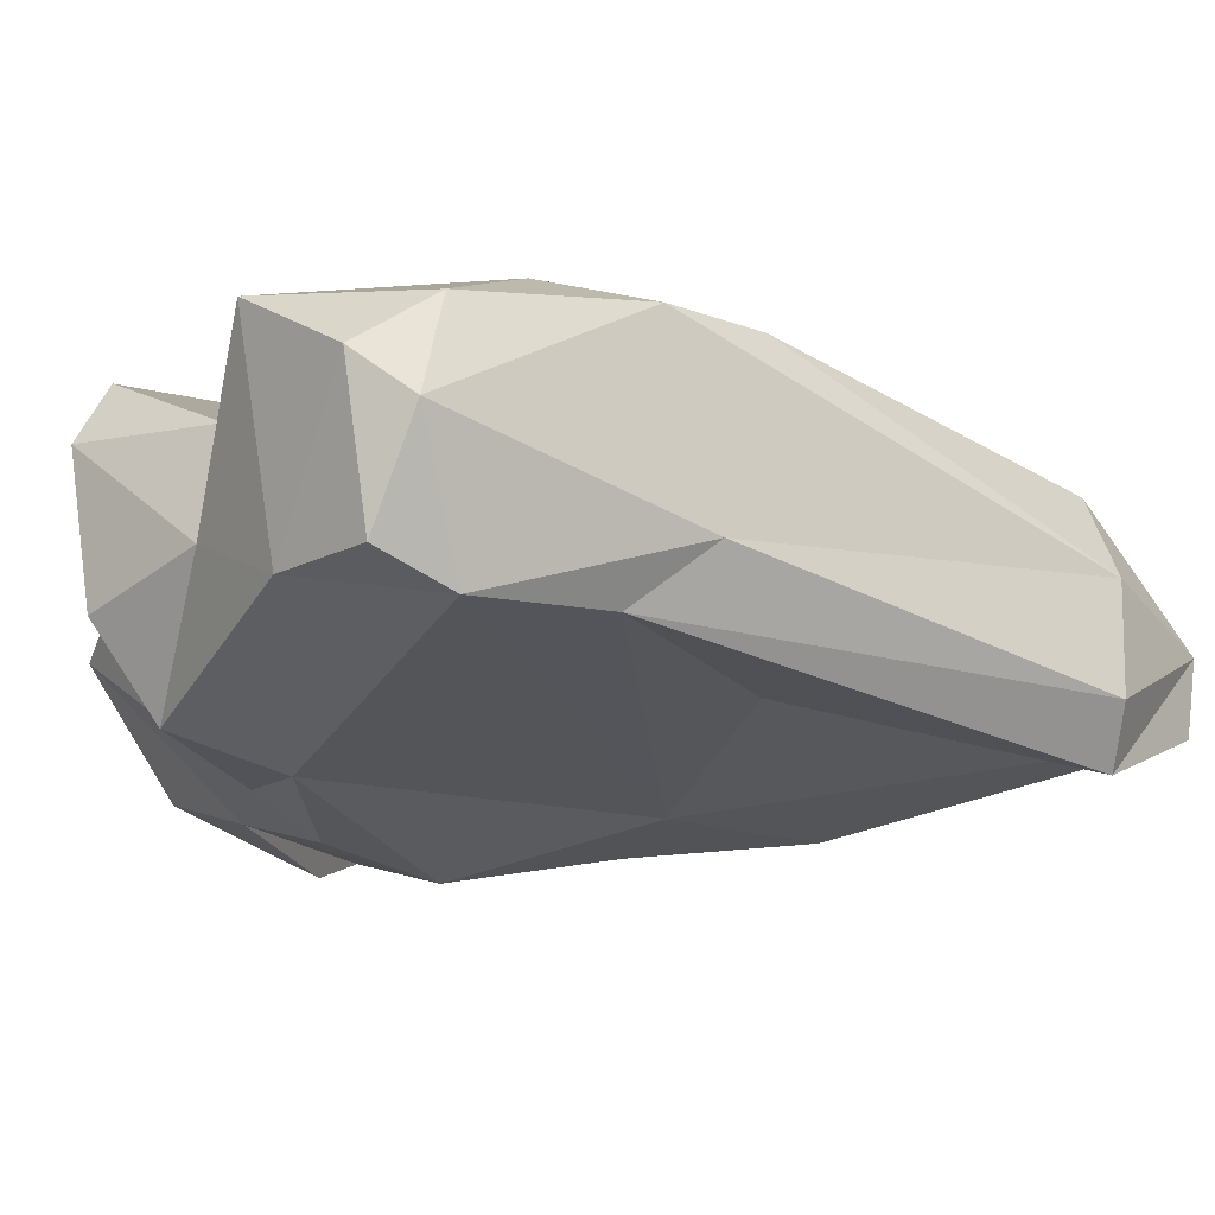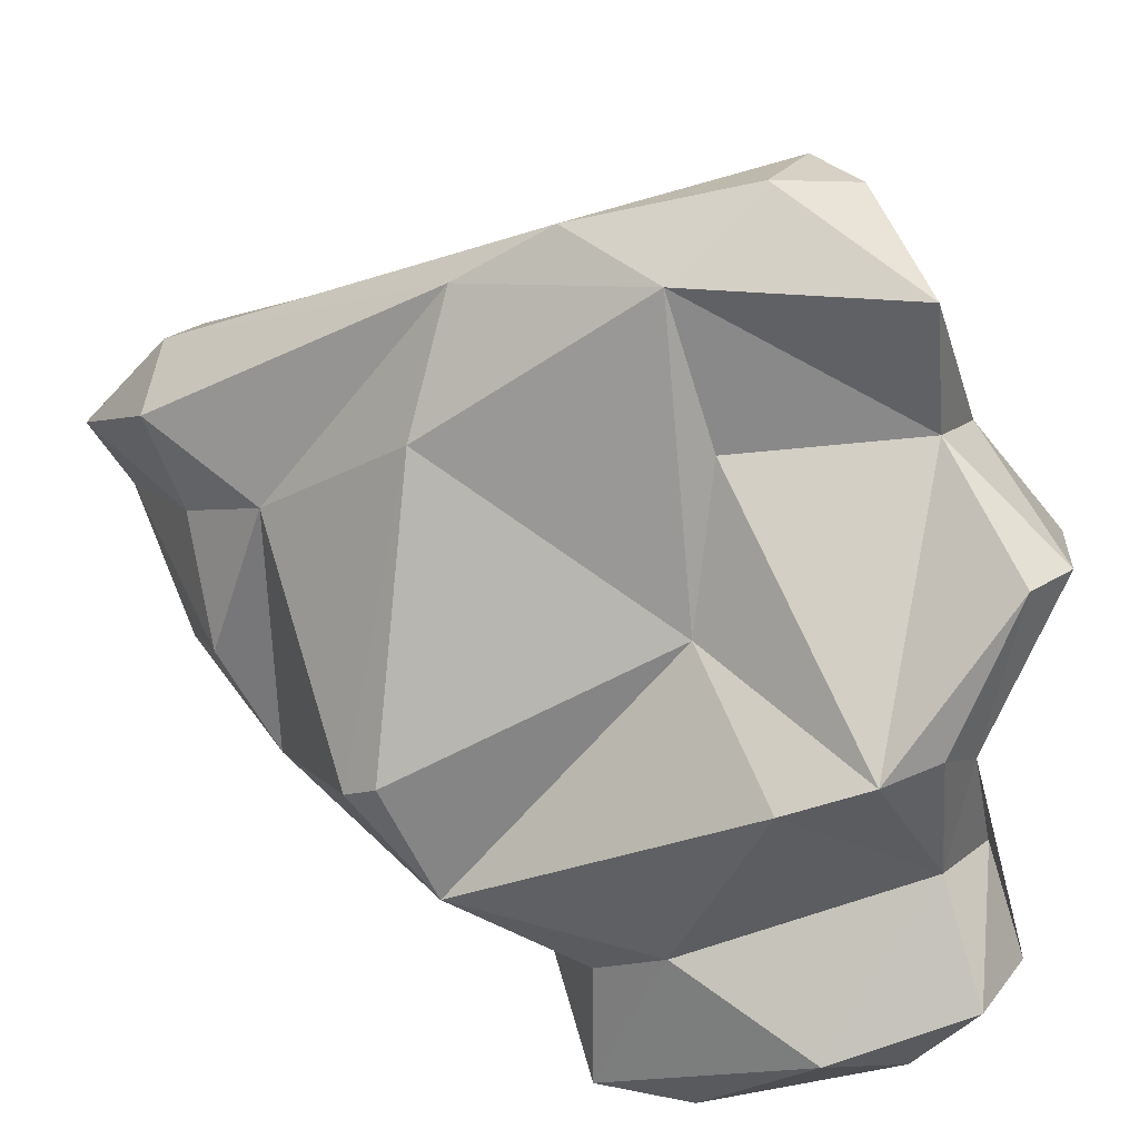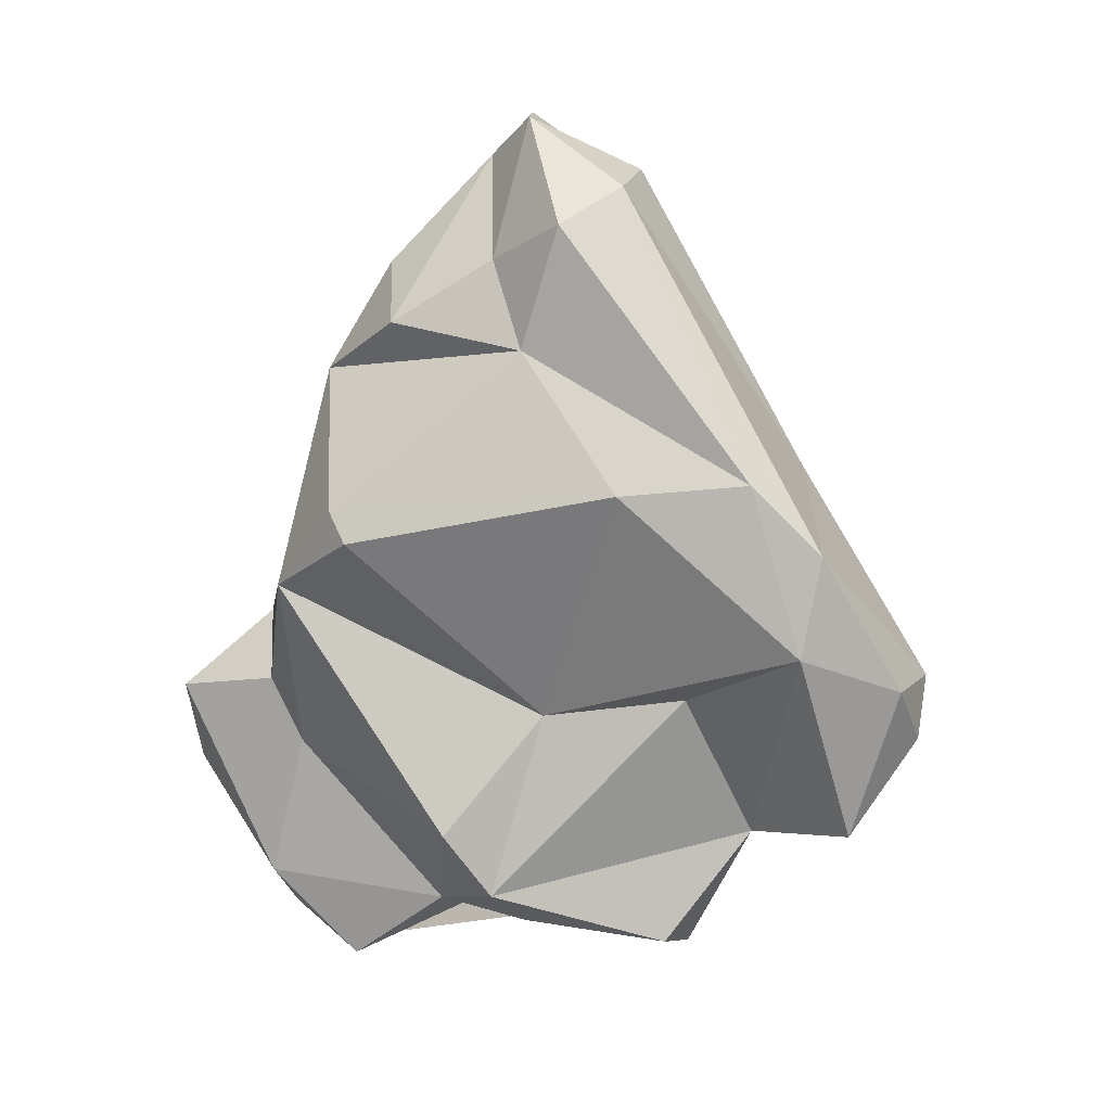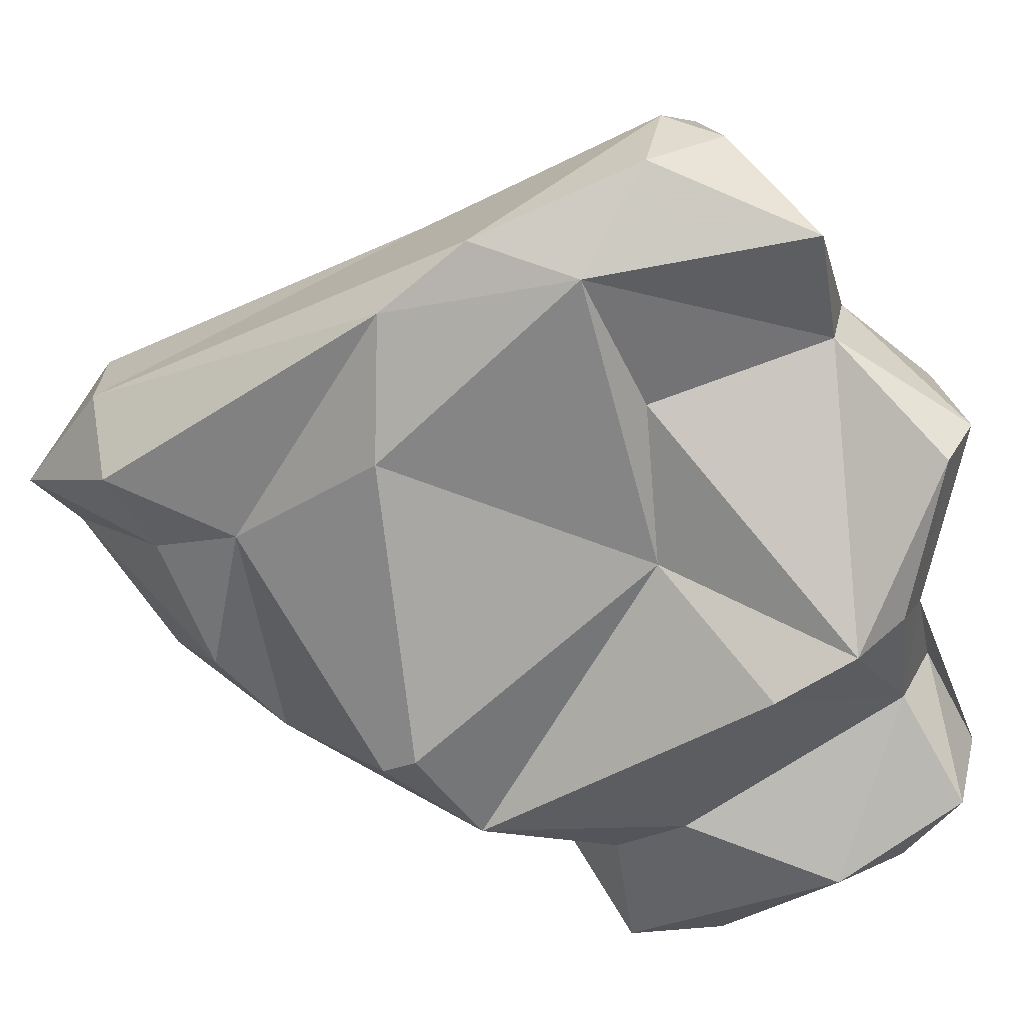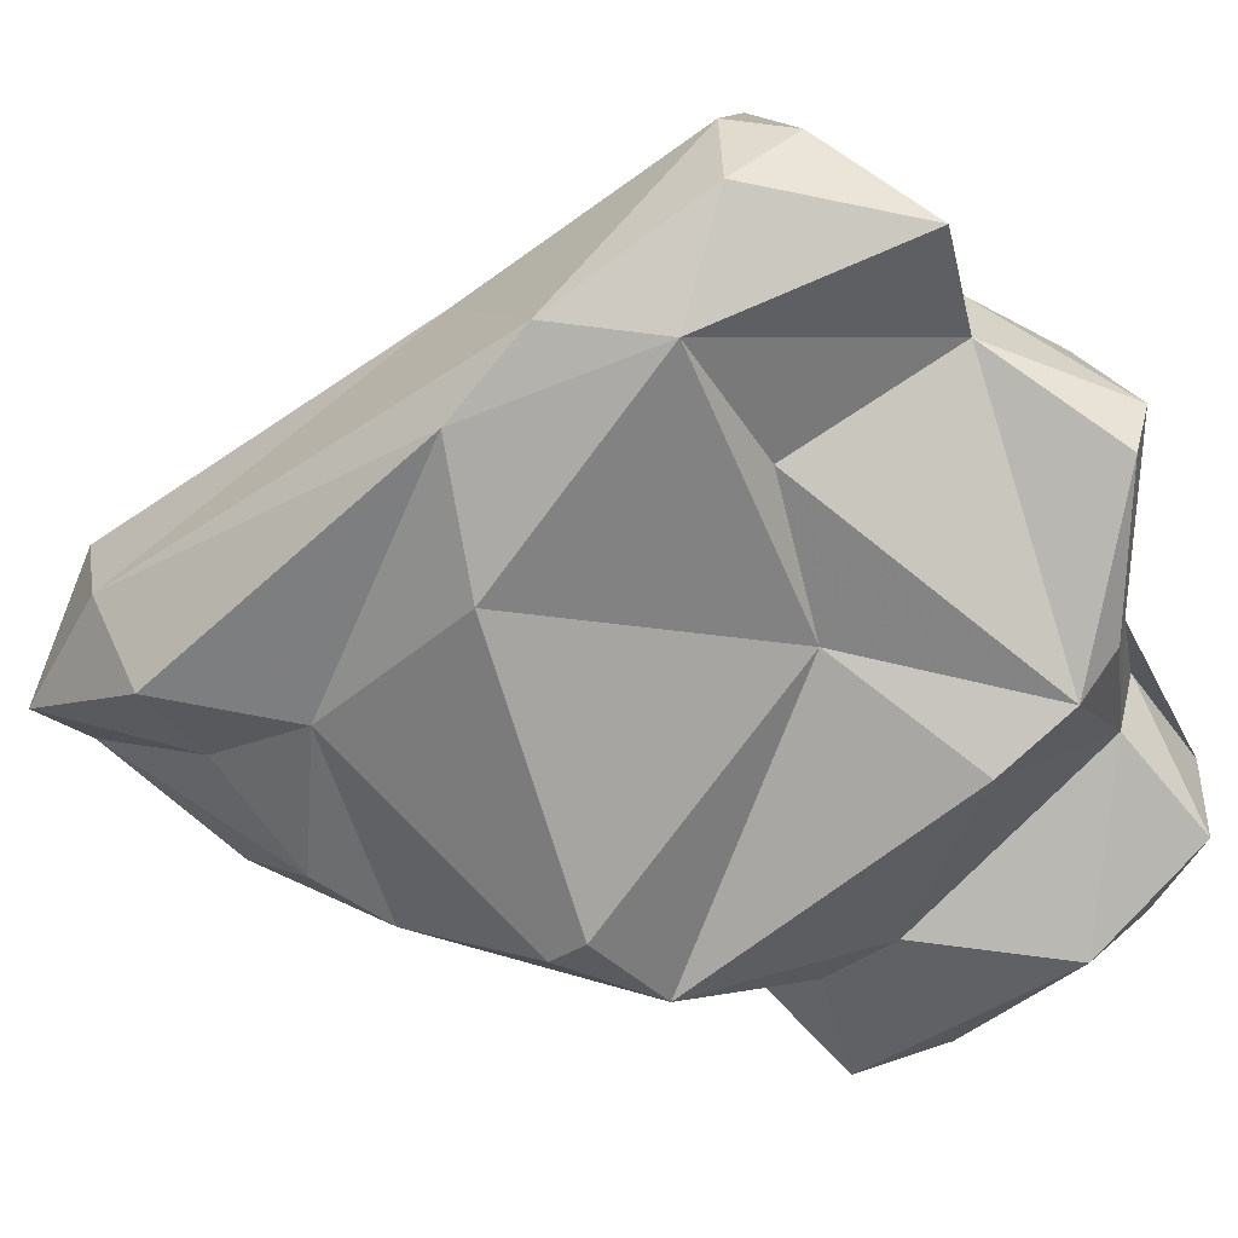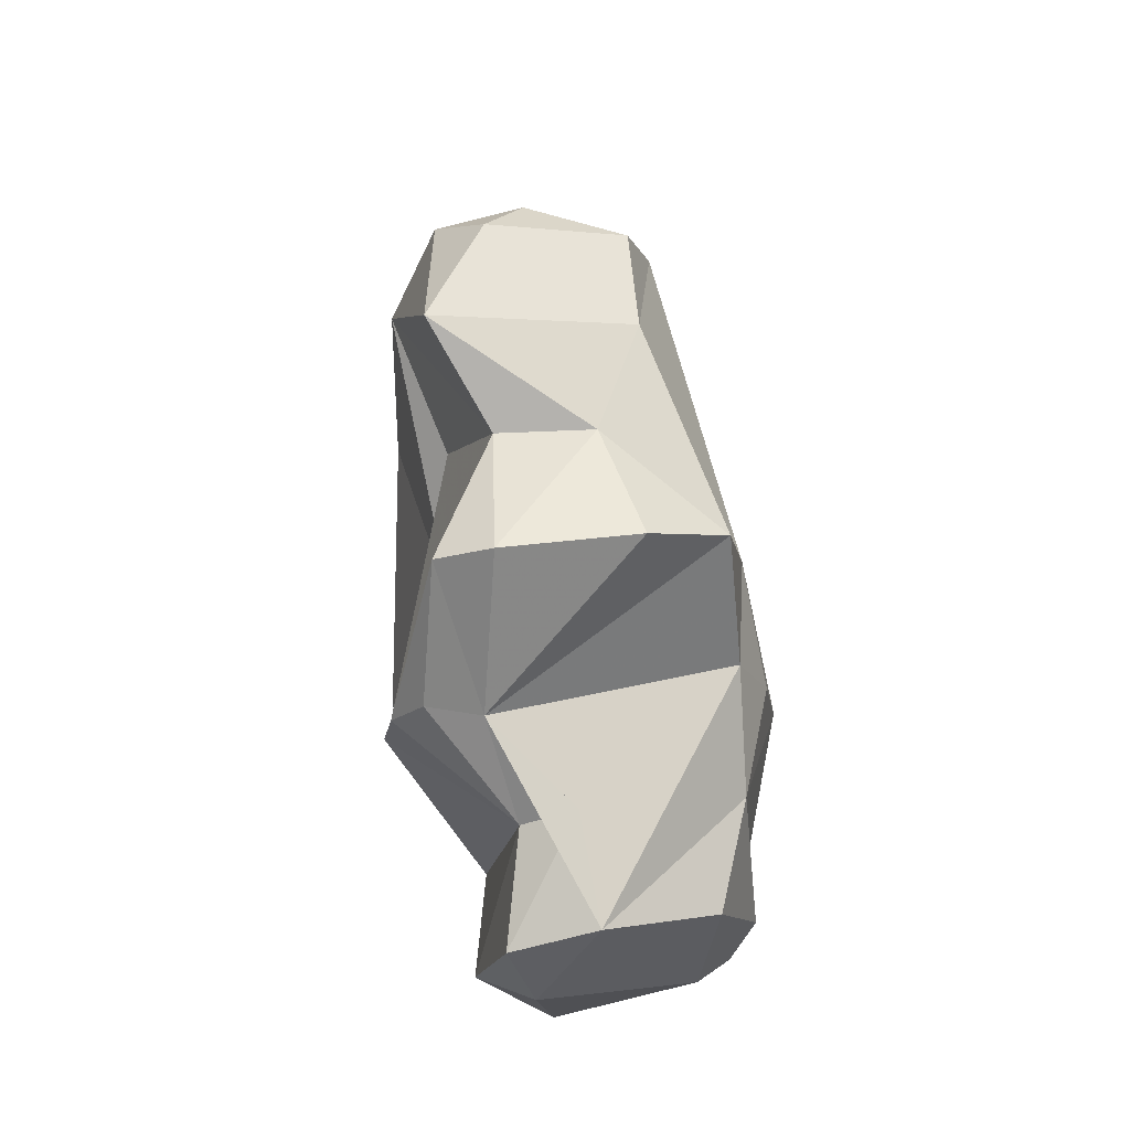
<metadata>
{"format":"obj","ext":"obj","renderer":"f3d","projection":"perspective","resolution":1024,"background":"white","views":[{"elev":32.2,"azim":97.0,"up":"+Z"},{"elev":54.6,"azim":-65.6,"up":"+Z"},{"elev":14.9,"azim":-36.4,"up":"+Y"},{"elev":63.0,"azim":-82.3,"up":"+Z"},{"elev":65.4,"azim":-96.2,"up":"+Z"},{"elev":-70.9,"azim":43.5,"up":"+Y"}]}
</metadata>
<code>
v 149.9 271.8 68.84
v 149.2 275 68.88
v 150.5 268.1 73.39
v 150.6 283.8 78.2
v 150 280.4 75.23
v 151.5 273.6 74.15
v 154 275.2 66.29
v 151.1 275.8 72.62
v 152.5 277.9 70.41
v 153.9 288 72.96
v 152.3 265.9 72.15
v 153.4 264.2 74.76
v 155.1 270.8 66.69
v 154.3 290.3 76.85
v 150.7 282.7 79.08
v 153.5 282.4 72.01
v 155 268.8 82.16
v 156.5 263.9 73.35
v 156.1 266.7 77.01
v 156.6 267.4 82.13
v 156.7 288.5 70.75
v 153.4 271.3 81.2
v 158.8 266.9 69.78
v 155.9 292.2 74.38
v 159.1 281.1 69.23
v 157.3 292.7 79.2
v 156.9 289.6 81.58
v 158.2 266 76.31
v 157.5 275.6 82.17
v 158.1 271.3 66.83
v 158.9 287.2 70.23
v 156.2 272.1 66.01
v 157.8 284.9 86.14
v 159.5 296.2 76.09
v 161.1 276.5 86.19
v 158 294.3 82.44
v 161.6 269.8 71.3
v 161.2 297.7 76.48
v 160.6 266.7 85.77
v 161.6 285.3 89.07
v 158 266.8 80.66
v 163 276.1 70.72
v 161.2 282.7 72.36
v 159.7 297.8 78.32
v 162.6 266 84.83
v 164.4 295.5 77.35
v 164.6 285.6 79.23
v 166.8 272.7 76.97
v 167.7 269.3 78.97
v 164.2 272.8 72.8
v 161.4 295.4 81.88
v 162.7 279 90.82
v 166.2 267.1 81.53
v 164.5 270.9 74.77
v 164.1 270.8 86.7
v 164 295.6 79.61
v 166.8 270.5 84.45
v 168.7 282.2 84.38
v 163.6 282.7 90.81
v 166.4 277.4 92.26
v 165.1 271.7 91.07
v 167.1 284.7 85.84
v 169.9 273.3 85.56
v 171 278.4 86.03
v 169.2 277.2 90.71
v 168.2 275.1 91.48
v 171.3 276.1 87.62
g foo
f 18 12 11
f 23 18 11
f 12 3 11
f 13 11 1
f 23 11 13
f 11 3 1
f 30 23 13
f 2 1 3
f 30 13 32
f 7 1 2
f 13 1 7
f 32 13 7
f 19 12 28
f 28 12 18
f 37 18 23
f 3 12 19
f 6 3 19
f 37 23 30
f 6 2 3
f 8 2 6
f 8 9 2
f 37 30 32
f 7 2 9
f 7 25 32
f 19 41 20
f 19 28 41
f 19 20 17
f 28 18 41
f 54 41 18
f 54 18 37
f 19 17 22
f 19 22 6
f 50 54 37
f 5 6 22
f 37 42 50
f 8 6 5
f 32 42 37
f 9 8 5
f 25 42 32
f 16 9 5
f 9 25 7
f 25 9 16
f 39 20 41
f 41 45 39
f 53 45 41
f 20 39 17
f 29 22 17
f 49 53 41
f 41 54 49
f 48 49 54
f 54 50 48
f 29 5 22
f 29 15 5
f 50 42 48
f 43 48 42
f 5 15 4
f 42 25 43
f 5 4 10
f 10 16 5
f 25 31 43
f 21 16 10
f 25 16 21
f 31 25 21
f 55 39 45
f 53 57 45
f 45 57 55
f 57 53 49
f 17 39 55
f 63 57 49
f 35 17 55
f 48 63 49
f 35 29 17
f 64 63 48
f 33 15 29
f 33 4 15
f 33 27 4
f 27 10 4
f 27 14 10
f 38 43 31
f 10 14 24
f 31 34 38
f 21 10 24
f 21 34 31
f 21 24 34
f 57 61 55
f 57 63 61
f 52 55 61
f 35 55 52
f 43 64 48
f 52 29 35
f 43 58 64
f 29 52 33
f 47 58 43
f 14 27 26
f 38 47 43
f 34 14 26
f 24 14 34
f 61 66 60
f 66 61 63
f 63 67 66
f 52 61 60
f 67 63 64
f 59 52 60
f 40 52 59
f 33 52 40
f 40 27 33
f 40 36 27
f 58 47 46
f 36 26 27
f 47 38 46
f 26 36 44
f 44 34 26
f 38 34 44
f 46 38 44
f 65 60 66
f 66 67 65
f 64 65 67
f 59 60 65
f 62 59 65
f 62 65 64
f 58 62 64
f 51 59 62
f 51 40 59
f 58 56 62
f 36 40 51
f 56 51 62
f 58 46 56
f 44 36 51
f 44 51 56
f 46 44 56
g

</code>
